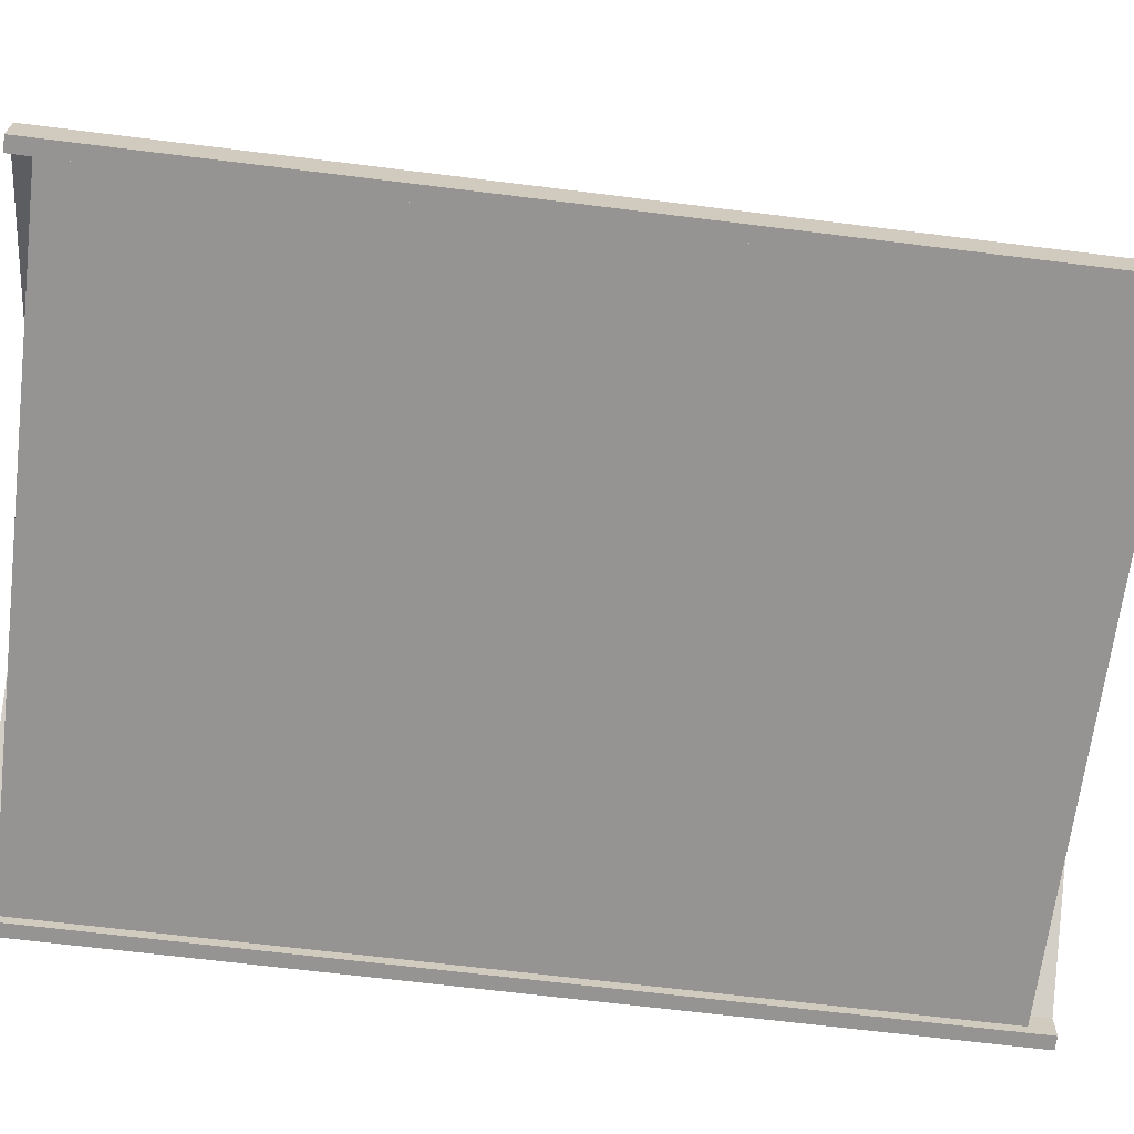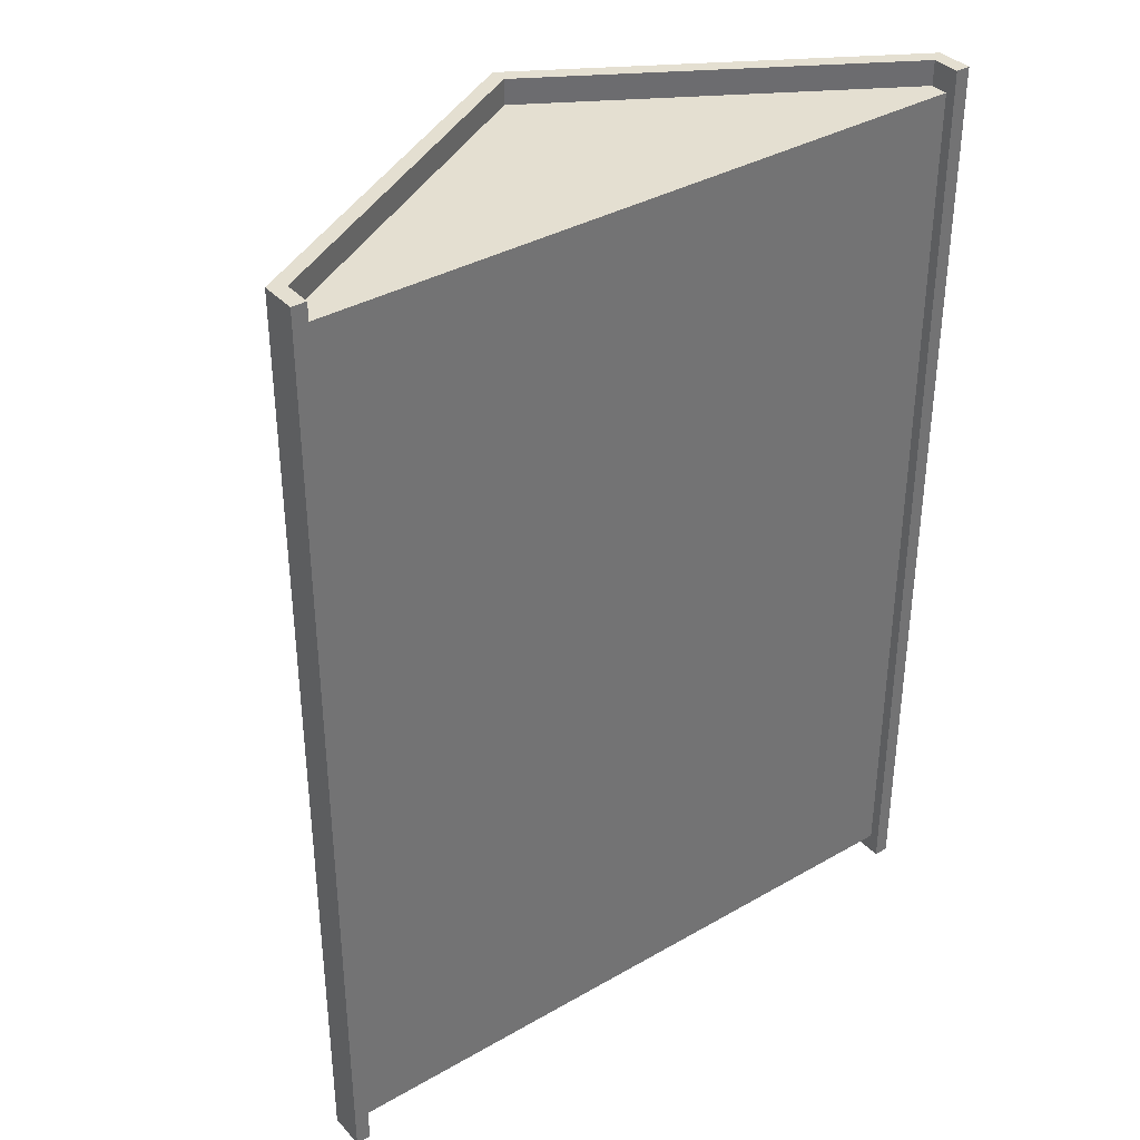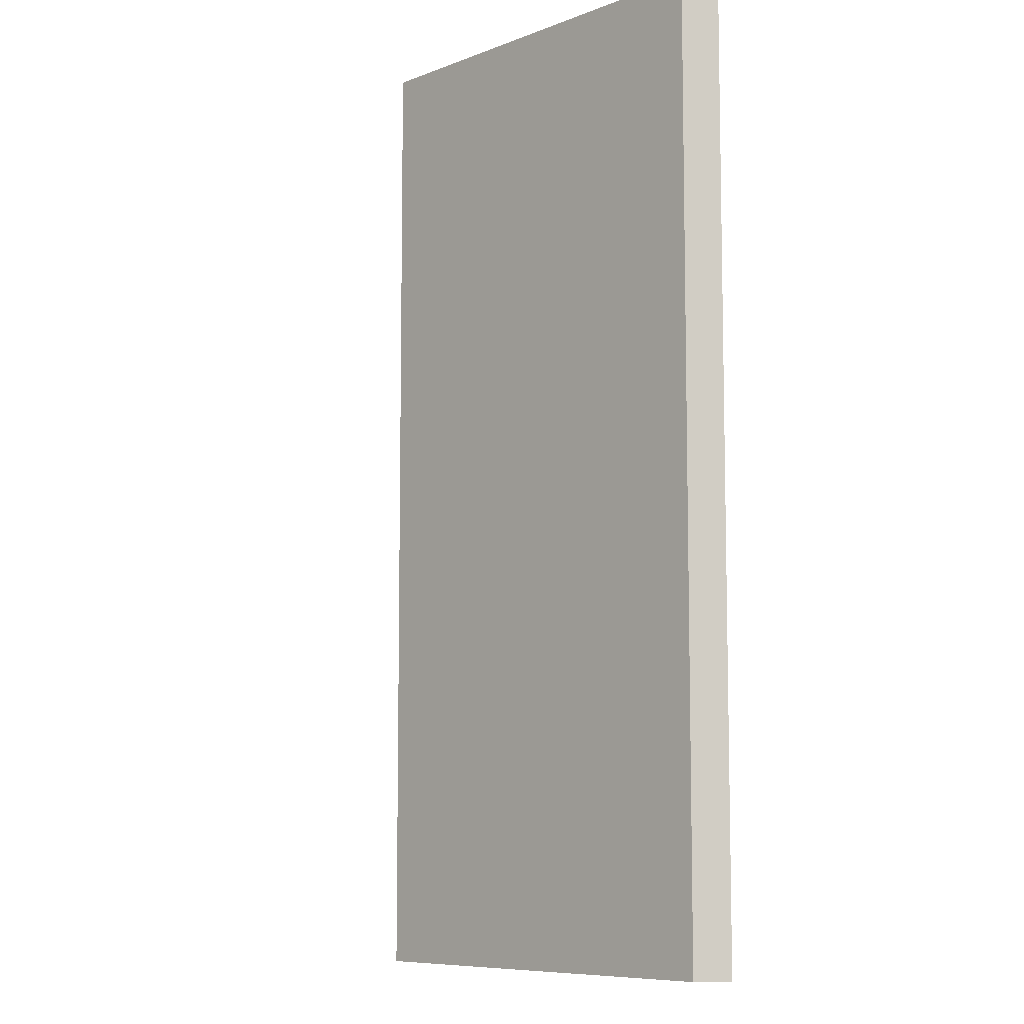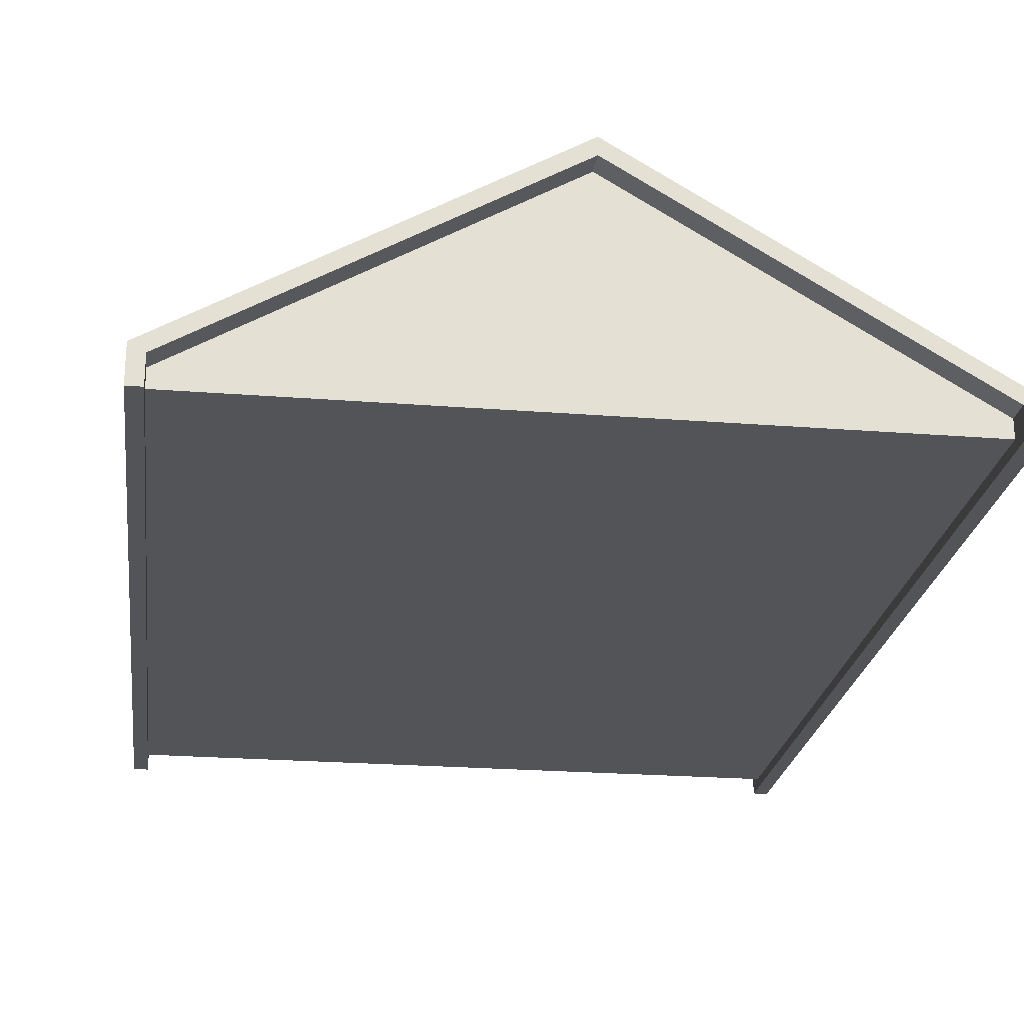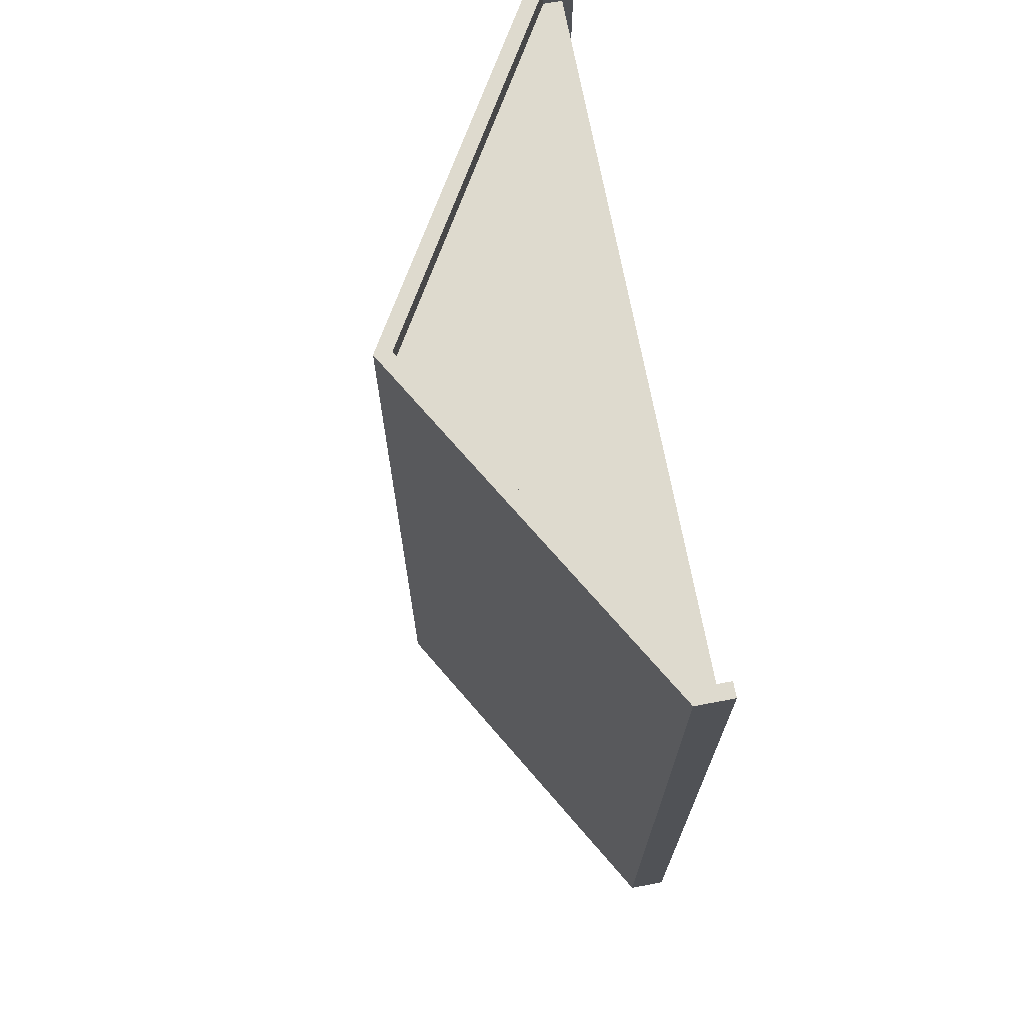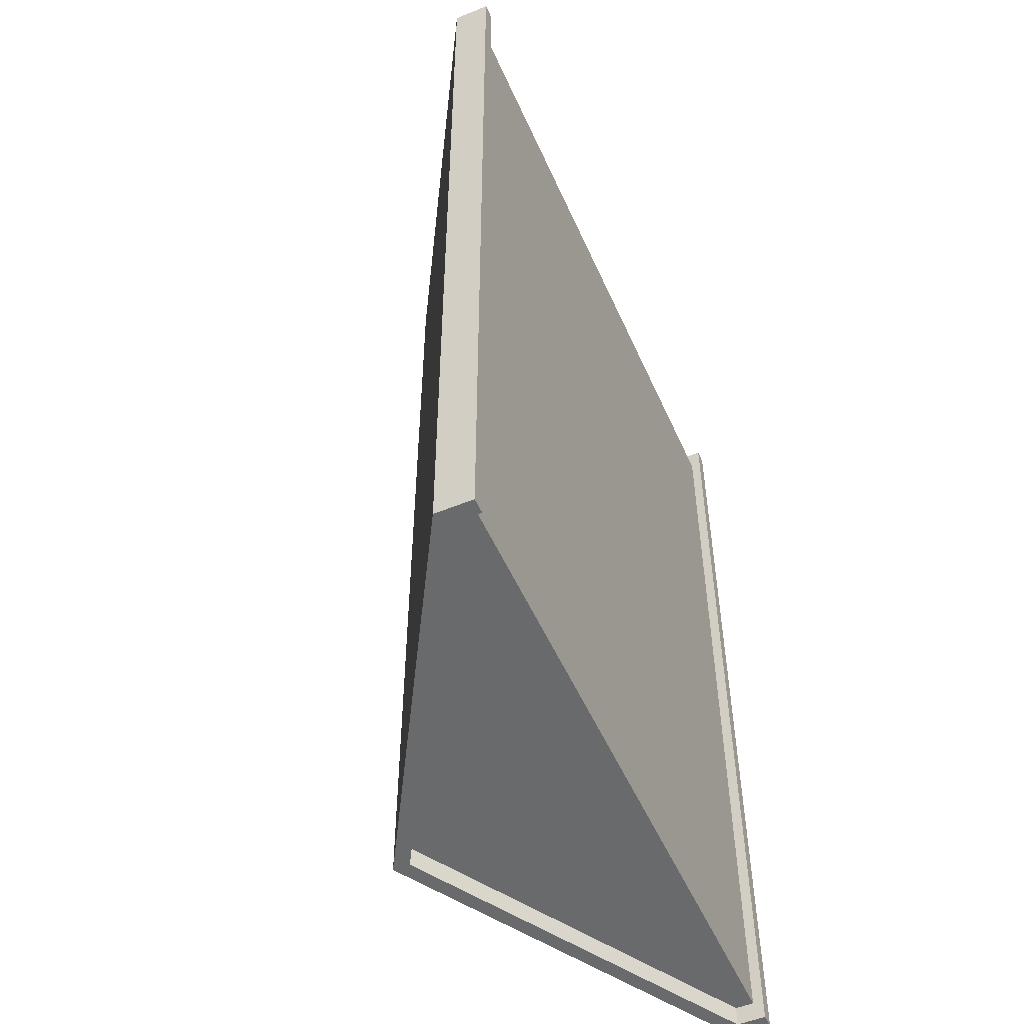
<metadata>
{"format":"obj","ext":"obj","renderer":"f3d","projection":"perspective","resolution":1024,"background":"white","views":[{"elev":-67.1,"azim":-97.1,"up":"+Y"},{"elev":36.6,"azim":-36.7,"up":"+Z"},{"elev":-8.2,"azim":-103.2,"up":"+Z"},{"elev":-23.4,"azim":-7.6,"up":"+Y"},{"elev":71.2,"azim":-100.7,"up":"+Z"},{"elev":-52.9,"azim":-66.3,"up":"+Z"}]}
</metadata>
<code>
g default
v -3.545 0.07834 4.72
v 3.545 0.07834 4.72
v -3.545 0.2665 4.72
v 3.545 0.2665 4.72
v -3.545 0.2665 -4.767
v 3.545 0.2665 -4.767
v -3.545 0.07834 -4.767
v 3.545 0.07834 -4.767
v 0.05677 2.351 4.72
v 0.05677 2.351 -4.767
v 0.05677 0.07834 -4.767
v 0.05677 0.07834 4.72
v -3.545 0.2665 4.982
v 0.05677 2.351 4.982
v 0.05677 2.351 -4.982
v -3.545 0.2665 -4.982
v 3.545 -0.0317 -4.982
v 3.545 -0.0317 4.982
v 3.545 0.2665 -4.982
v 3.545 0.2665 4.982
v -3.545 -0.0317 -4.982
v -3.545 -0.0317 4.982
v -3.7 0.3561 4.982
v 0.05803 2.531 4.982
v 0.05803 2.531 -4.982
v -3.7 0.3561 -4.982
v 3.7 -0.0317 -4.982
v 3.7 -0.0317 4.982
v 3.7 0.3546 -4.982
v 3.7 0.3546 4.982
v -3.7 -0.0317 -4.982
v -3.7 -0.0317 4.982
g Roof1
f 1 12 9 3
f 23 24 25 26
f 5 10 11 7
f 7 11 12 1
f 28 27 29 30
f 31 32 23 26
f 24 30 29 25
f 11 10 6 8
f 12 11 8 2
f 9 12 2 4
f 3 9 14 13
f 10 5 16 15
f 2 8 17 18
f 8 6 19 17
f 4 2 18 20
f 7 1 22 21
f 1 3 13 22
f 5 7 21 16
f 9 4 20 14
f 6 10 15 19
f 13 14 24 23
f 15 16 26 25
f 18 17 27 28
f 17 19 29 27
f 20 18 28 30
f 21 22 32 31
f 22 13 23 32
f 16 21 31 26
f 14 20 30 24
f 19 15 25 29

</code>
